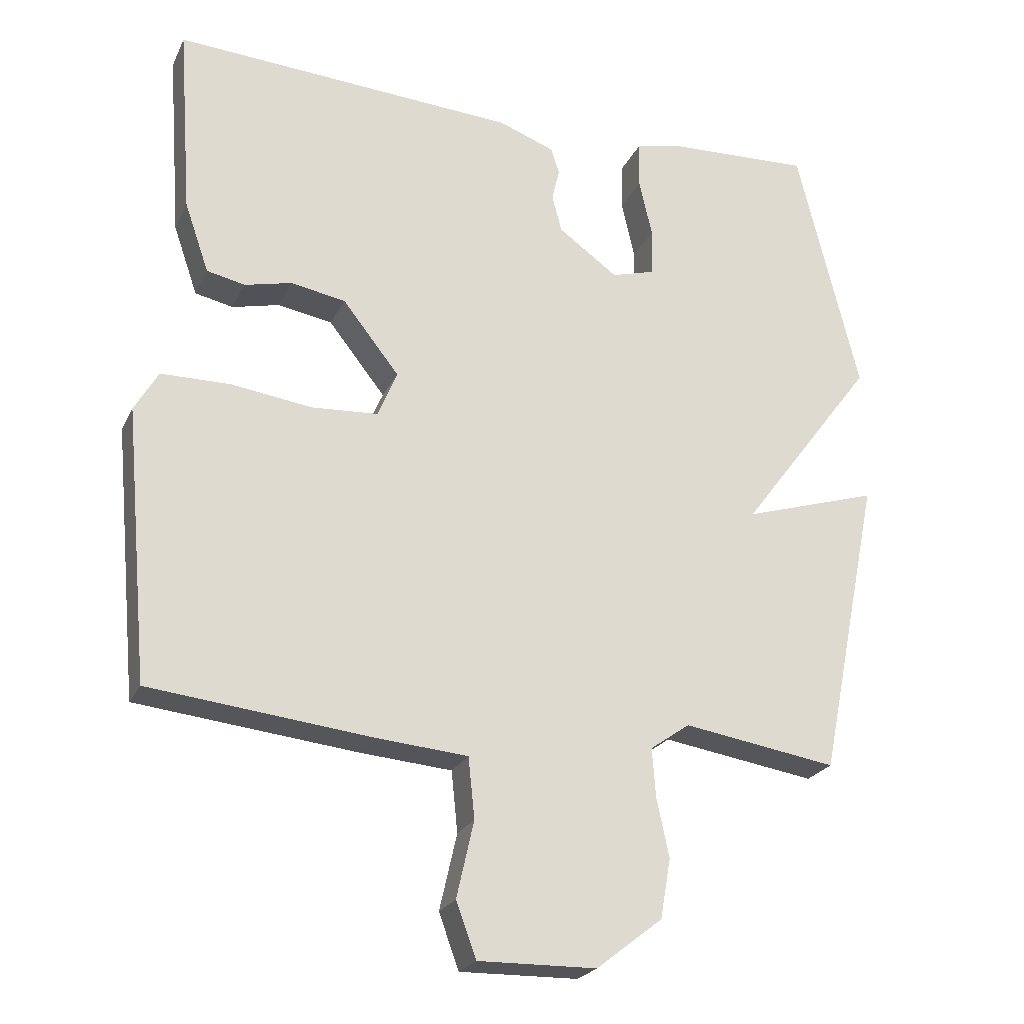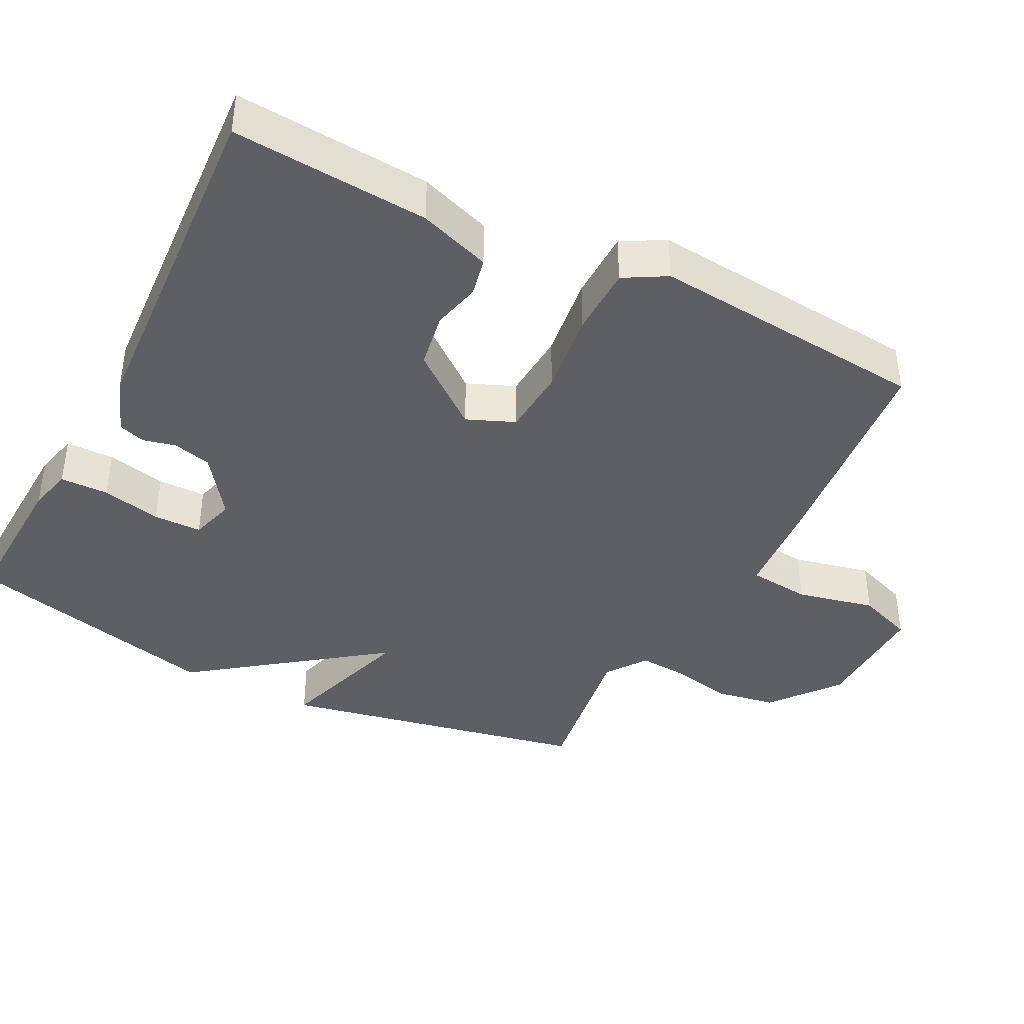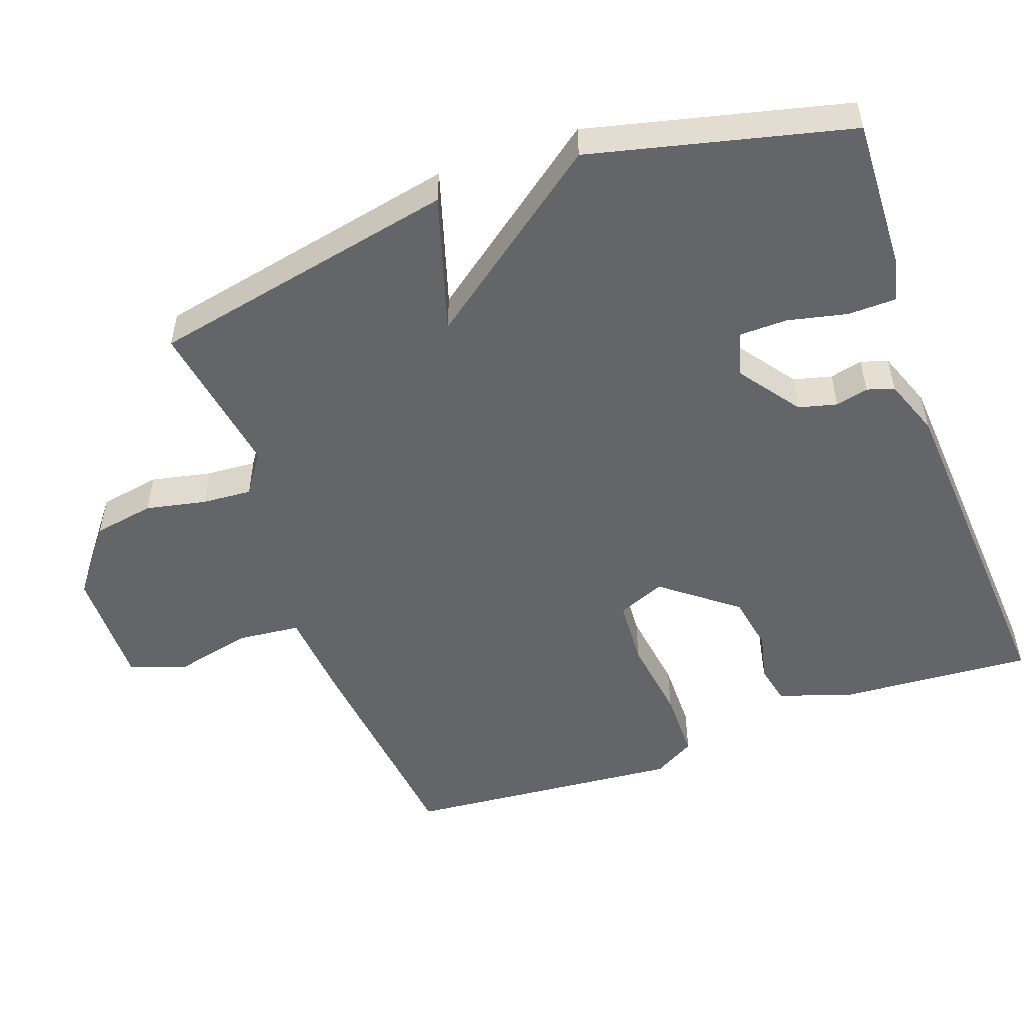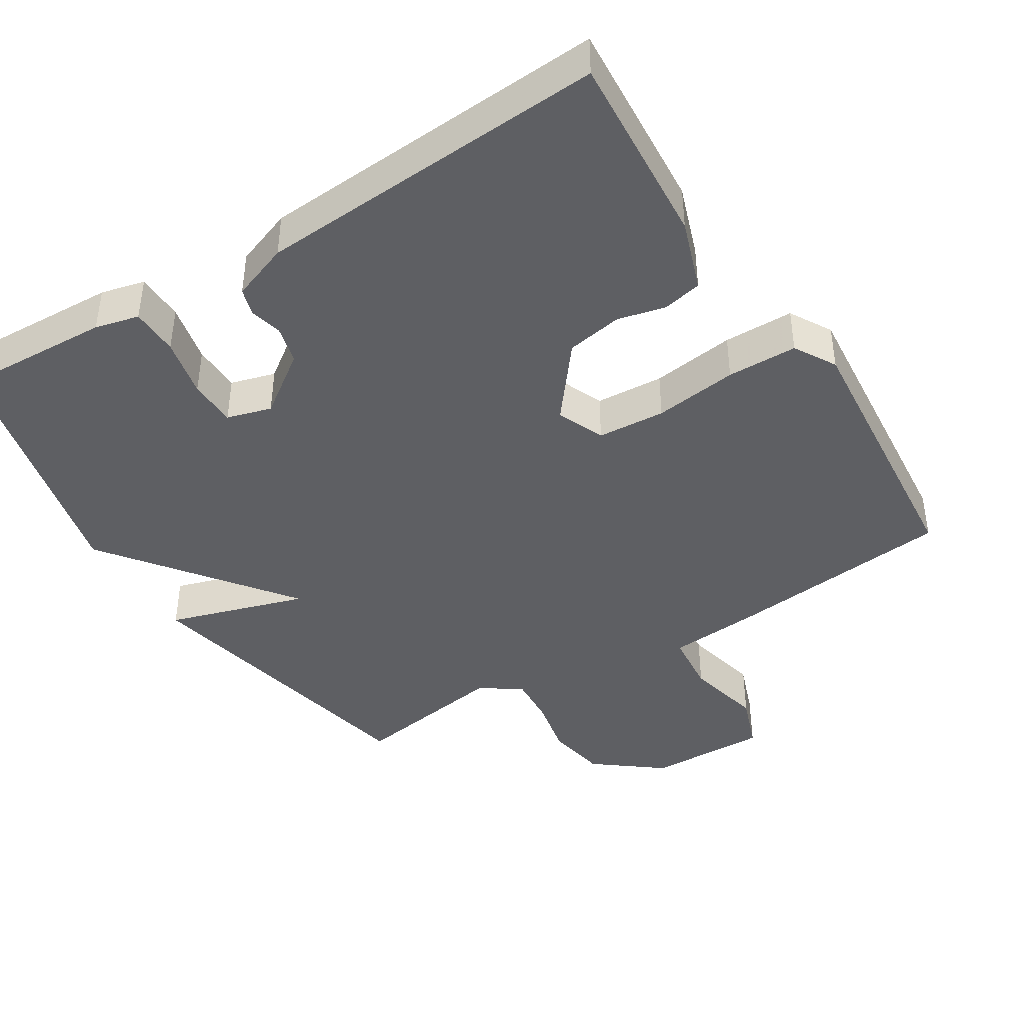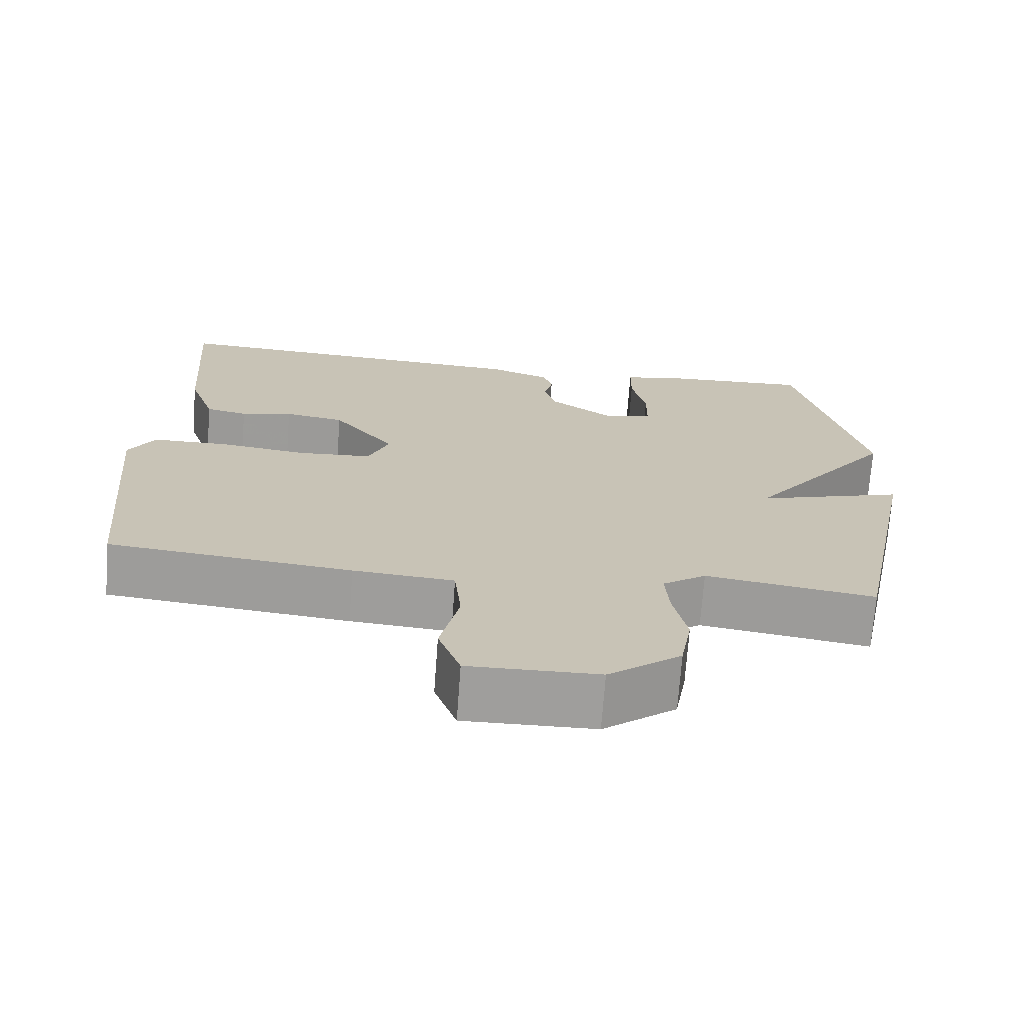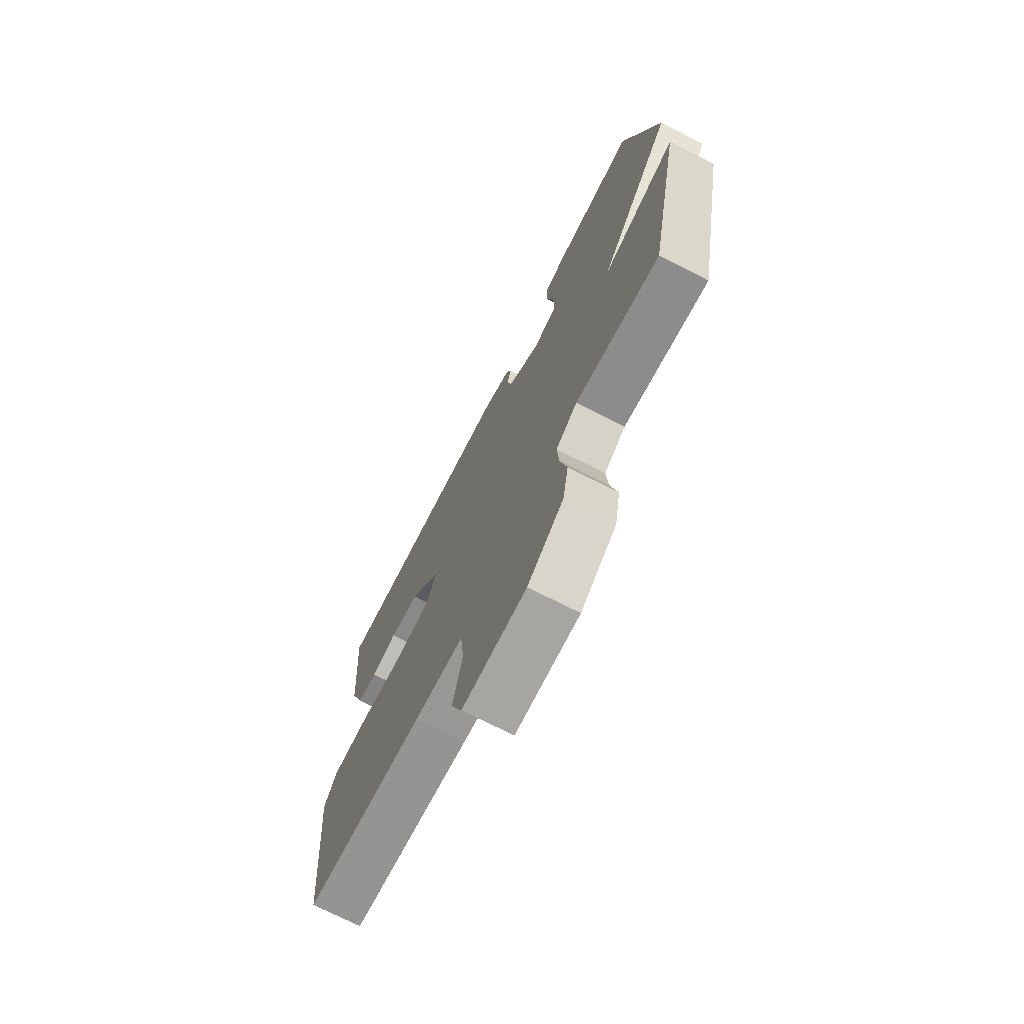
<metadata>
{"format":"obj","ext":"obj","renderer":"f3d","projection":"perspective","resolution":1024,"background":"white","views":[{"elev":-23.4,"azim":159.7,"up":"+Z"},{"elev":-40.1,"azim":62.7,"up":"+Y"},{"elev":-51.6,"azim":-70.1,"up":"+Y"},{"elev":-41.9,"azim":32.0,"up":"+Y"},{"elev":-70.9,"azim":175.8,"up":"+Z"},{"elev":-72.9,"azim":-116.9,"up":"+Z"}]}
</metadata>
<code>
v 0.5 0.07 0.5
v 0.48 0.07 0.225
v 0.445 0.07 0.124
v 0.39 0.07 0.112
v 0.322 0.07 0.128
v 0.243 0.07 0.114
v 0.161 0.07 0.01
v 0.189 0.07 -0.057
v 0.285 0.07 -0.063
v 0.403 0.07 -0.047
v 0.502 0.07 -0.048
v 0.536 0.07 -0.107
v 0.5 0.07 -0.5
v 0.181 0.07 -0.535
v 0.049 0.07 -0.546
v 0.04 0.07 -0.634
v 0.065 0.07 -0.744
v 0.036 0.07 -0.823
v -0.134 0.07 -0.82
v -0.229 0.07 -0.746
v -0.244 0.07 -0.66
v -0.226 0.07 -0.575
v -0.221 0.07 -0.505
v -0.278 0.07 -0.465
v -0.5 0.07 -0.5
v -0.589 0.07 -0.064
v -0.394 0.07 -0.124
v -0.589 0.07 0.136
v -0.5 0.07 0.5
v -0.287 0.07 0.491
v -0.225 0.07 0.476
v -0.224 0.07 0.408
v -0.243 0.07 0.324
v -0.242 0.07 0.256
v -0.179 0.07 0.238
v -0.093 0.07 0.3
v -0.079 0.07 0.354
v -0.09 0.07 0.4
v -0.078 0.07 0.438
v 0.003 0.07 0.468
v 0.5 0 0.5
v 0.48 0 0.225
v 0.445 0 0.124
v 0.39 0 0.112
v 0.322 0 0.128
v 0.243 0 0.114
v 0.161 0 0.01
v 0.189 0 -0.057
v 0.285 0 -0.063
v 0.403 0 -0.047
v 0.502 0 -0.048
v 0.536 0 -0.107
v 0.5 0 -0.5
v 0.181 0 -0.535
v 0.049 0 -0.546
v 0.04 0 -0.634
v 0.065 0 -0.744
v 0.036 0 -0.823
v -0.134 0 -0.82
v -0.229 0 -0.746
v -0.244 0 -0.66
v -0.226 0 -0.575
v -0.221 0 -0.505
v -0.278 0 -0.465
v -0.5 0 -0.5
v -0.589 0 -0.064
v -0.394 0 -0.124
v -0.589 0 0.136
v -0.5 0 0.5
v -0.287 0 0.491
v -0.225 0 0.476
v -0.224 0 0.408
v -0.243 0 0.324
v -0.242 0 0.256
v -0.179 0 0.238
v -0.093 0 0.3
v -0.079 0 0.354
v -0.09 0 0.4
v -0.078 0 0.438
v 0.003 0 0.468
f 3 4 5
f 2 3 5
f 1 2 5
f 40 1 5
f 39 40 5
f 38 39 5
f 37 38 5
f 36 37 5 6
f 35 36 6 7
f 34 35 7 8
f 31 32 33
f 30 31 33
f 29 30 33
f 28 29 33
f 27 28 33
f 27 33 34
f 24 25 26 27
f 27 34 8
f 24 27 8
f 23 24 8
f 20 21 22
f 19 20 22
f 18 19 22
f 17 18 22
f 16 17 22
f 15 16 22 23
f 14 15 23
f 13 14 23
f 12 13 23
f 11 12 23
f 10 11 23
f 9 10 23
f 8 9 23
f 45 44 43
f 45 43 42
f 45 42 41
f 45 41 80
f 45 80 79
f 45 79 78
f 45 78 77
f 46 45 77 76
f 47 46 76 75
f 48 47 75 74
f 73 72 71
f 73 71 70
f 73 70 69
f 73 69 68
f 73 68 67
f 74 73 67
f 67 66 65 64
f 48 74 67
f 48 67 64
f 48 64 63
f 62 61 60
f 62 60 59
f 62 59 58
f 62 58 57
f 62 57 56
f 63 62 56 55
f 63 55 54
f 63 54 53
f 63 53 52
f 63 52 51
f 63 51 50
f 63 50 49
f 63 49 48
f 1 41 42 2
f 2 42 43 3
f 3 43 44 4
f 4 44 45 5
f 5 45 46 6
f 6 46 47 7
f 7 47 48 8
f 8 48 49 9
f 9 49 50 10
f 10 50 51 11
f 11 51 52 12
f 12 52 53 13
f 13 53 54 14
f 14 54 55 15
f 15 55 56 16
f 16 56 57 17
f 17 57 58 18
f 18 58 59 19
f 19 59 60 20
f 20 60 61 21
f 21 61 62 22
f 22 62 63 23
f 23 63 64 24
f 24 64 65 25
f 25 65 66 26
f 26 66 67 27
f 27 67 68 28
f 28 68 69 29
f 29 69 70 30
f 30 70 71 31
f 31 71 72 32
f 32 72 73 33
f 33 73 74 34
f 34 74 75 35
f 35 75 76 36
f 36 76 77 37
f 37 77 78 38
f 38 78 79 39
f 39 79 80 40
f 40 80 41 1

</code>
